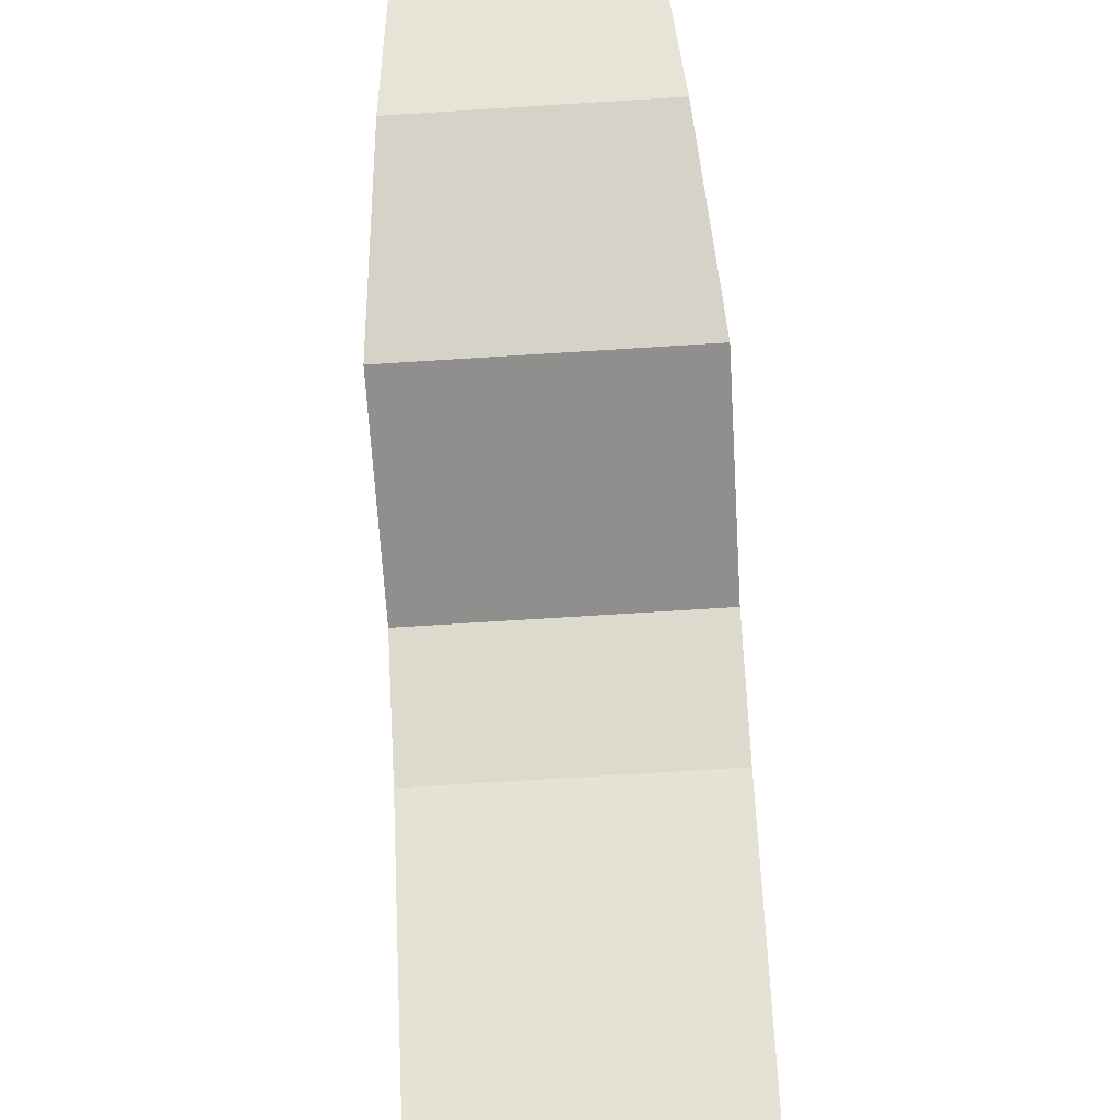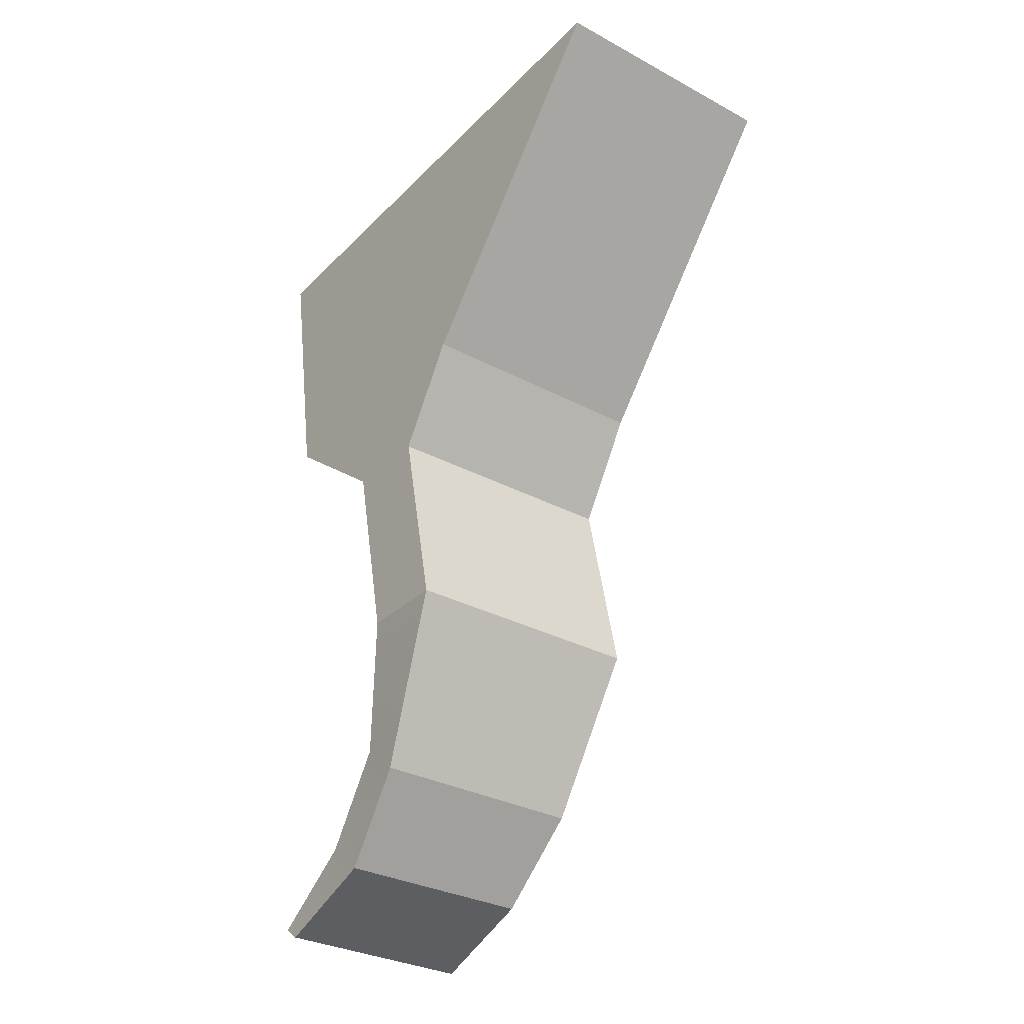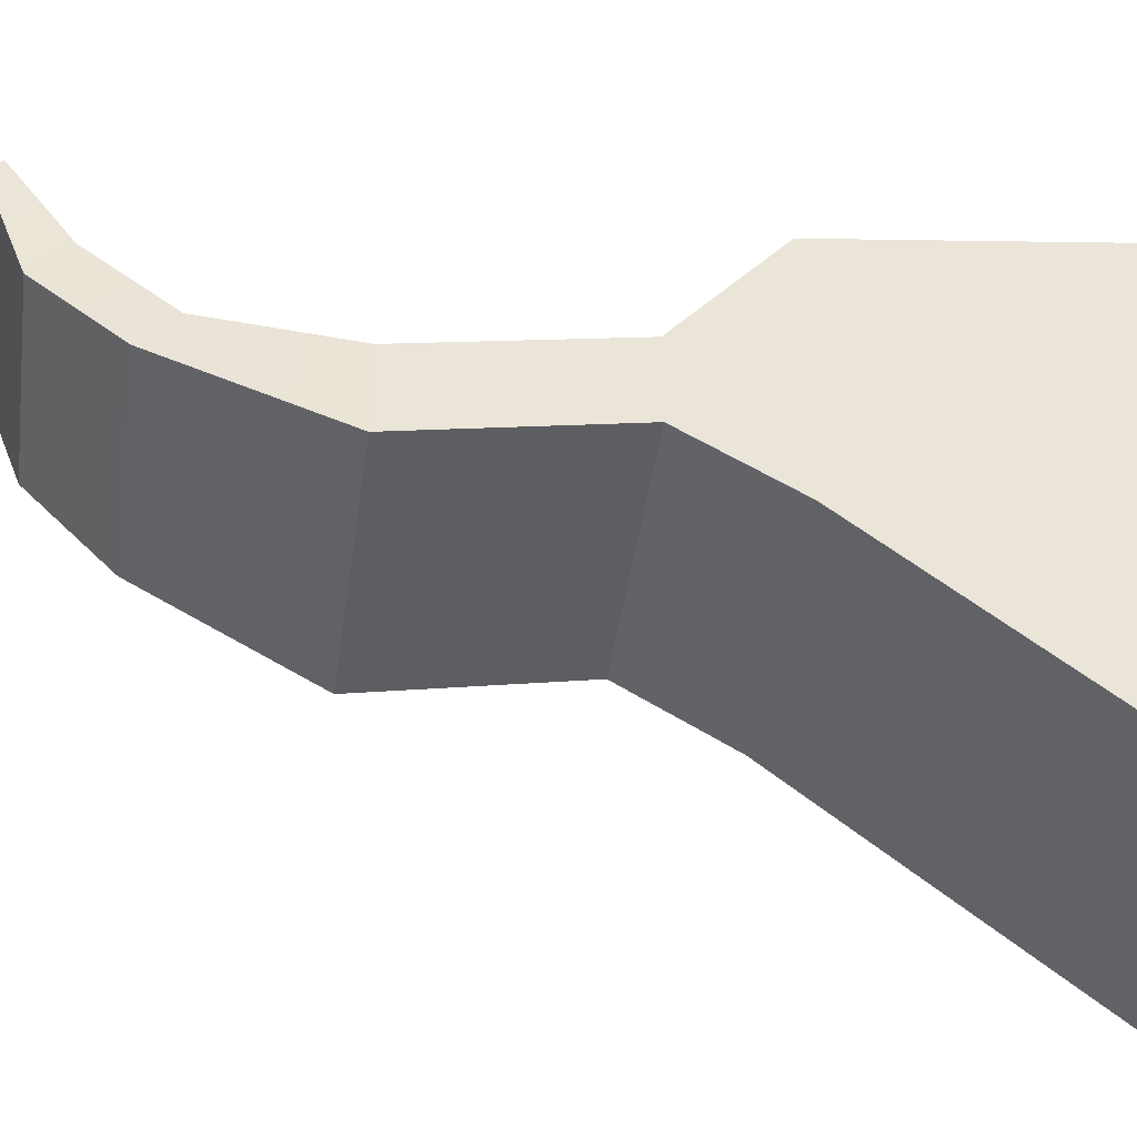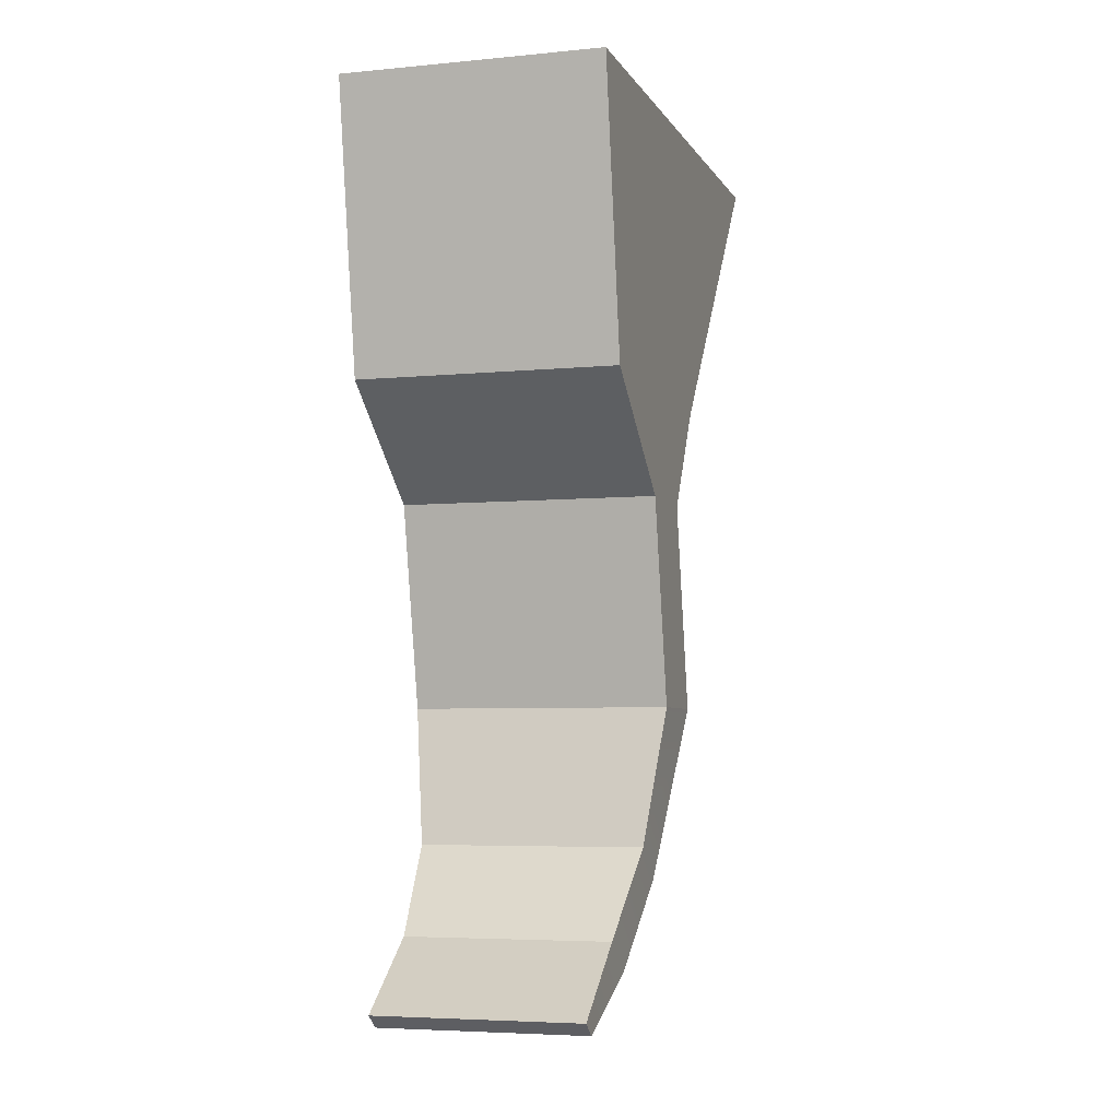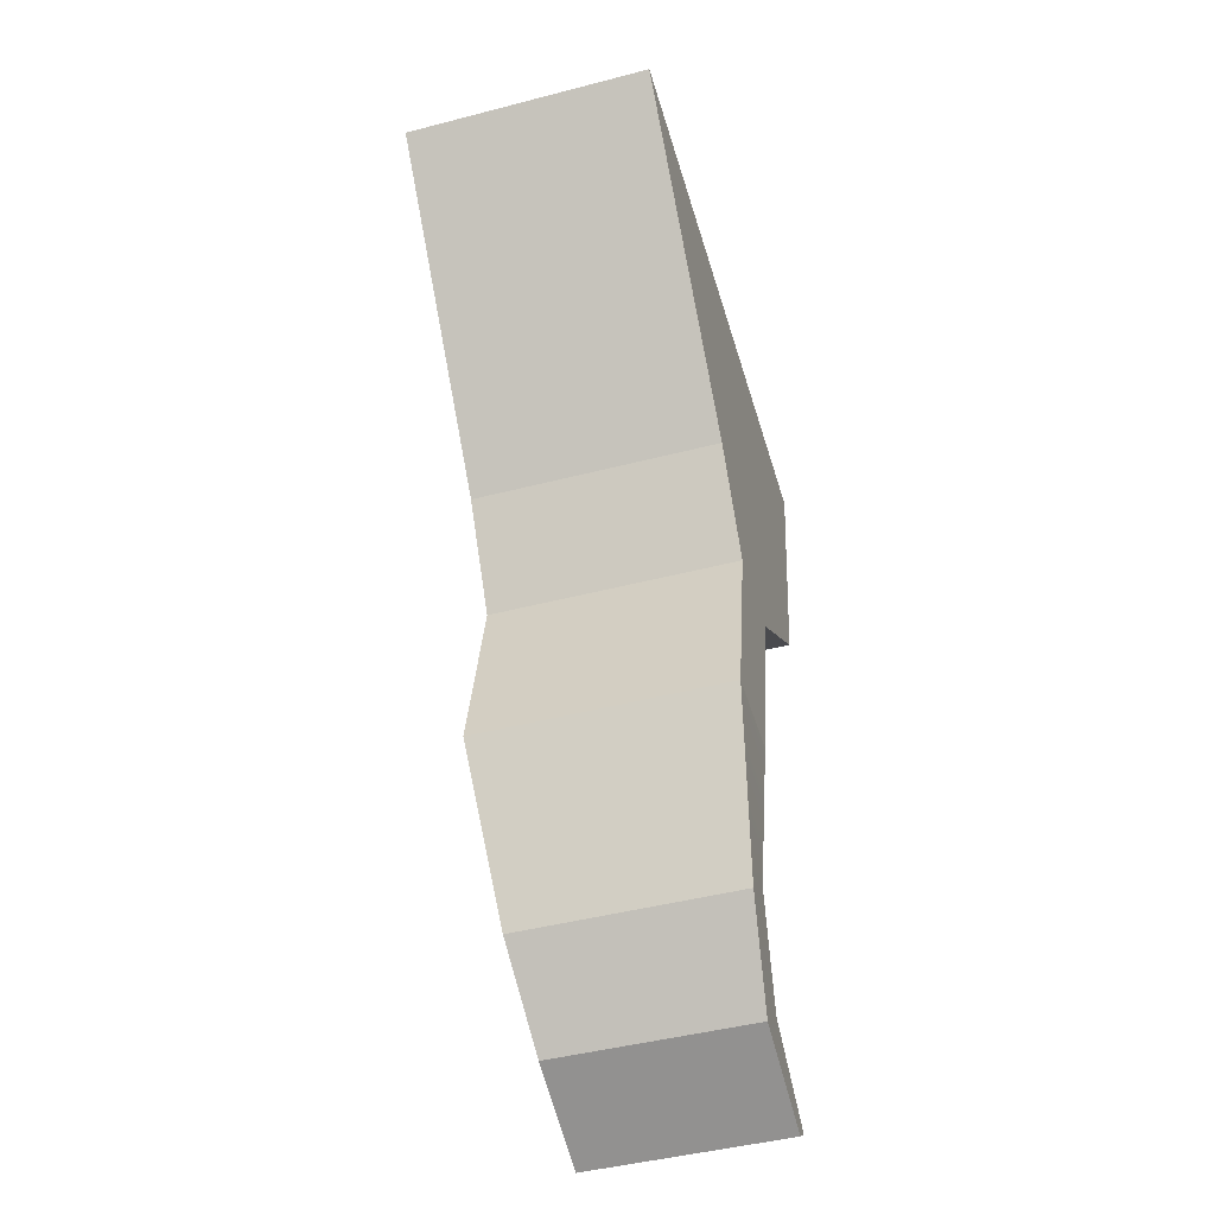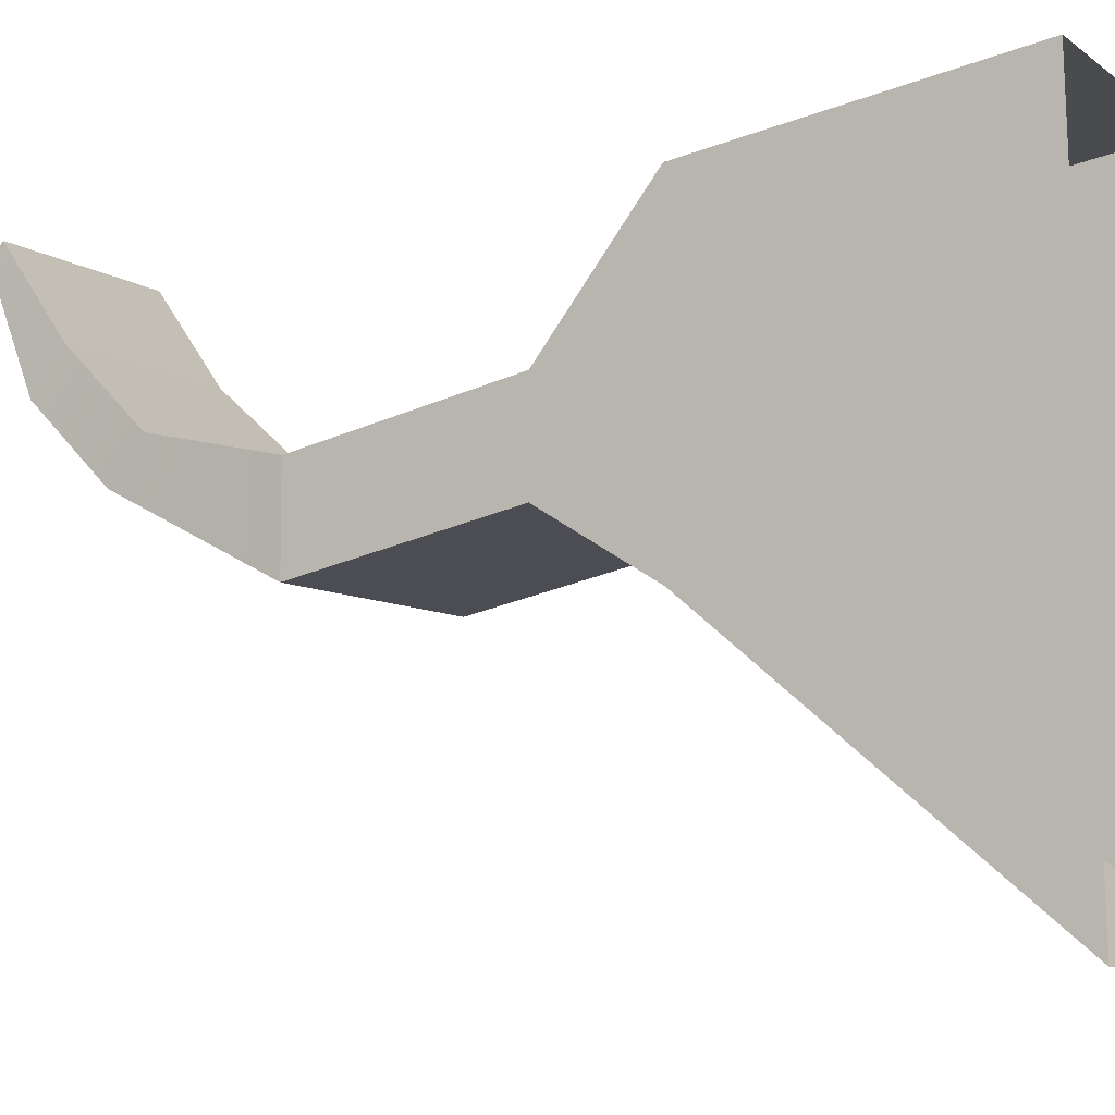
<metadata>
{"format":"obj","ext":"obj","renderer":"f3d","projection":"perspective","resolution":1024,"background":"white","views":[{"elev":-77.2,"azim":3.5,"up":"+Z"},{"elev":-31.6,"azim":142.9,"up":"+Y"},{"elev":-45.9,"azim":81.7,"up":"+Z"},{"elev":-5.5,"azim":16.4,"up":"+Y"},{"elev":-46.5,"azim":-163.6,"up":"+Y"},{"elev":-7.4,"azim":118.5,"up":"+Z"}]}
</metadata>
<code>
g SM_Wep_Sniper_Mil_Trigger_01
v -0.004644 -0.01681 -0.005371
v -0.004644 -0.008251 0.0003382
v -0.004644 -0.01681 -0.001487
v -0.004644 -0.008251 -0.003545
v -0.004644 -0.003877 0.005952
v -0.004644 -0.003877 -0.006229
v -0.004644 0.008027 0.007922
v -0.004644 0.00869 -0.01671
v 0.006289 -0.008251 -0.003545
v 0.006289 -0.01681 -0.005371
v 0.006289 -0.01681 -0.001487
v 0.006289 -0.008251 0.0003381
v 0.006289 -0.003877 -0.006229
v 0.006289 -0.003877 0.005952
v 0.006289 0.00869 -0.01671
v 0.006289 0.008027 0.007922
v 0.005141 -0.02923 0.006064
v -0.003496 -0.02923 0.006064
v -0.003496 -0.02869 0.006769
v 0.005141 -0.02869 0.006769
v -0.004644 -0.01681 -0.001487
v -0.004644 -0.008251 0.0003382
v 0.006289 -0.008251 0.0003381
v 0.006289 -0.01681 -0.001487
v 0.006289 -0.01681 -0.005371
v 0.006289 -0.008251 -0.003545
v -0.004644 -0.008251 -0.003545
v -0.004644 -0.01681 -0.005371
v -0.004644 -0.008251 0.0003382
v -0.004644 -0.003877 0.005952
v 0.006289 -0.003877 0.005952
v 0.006289 -0.008251 0.0003381
v 0.006289 -0.008251 -0.003545
v 0.006289 -0.003877 -0.006229
v -0.004644 -0.003877 -0.006229
v -0.004644 -0.008251 -0.003545
v -0.004644 -0.003877 0.005952
v -0.004644 0.008027 0.007922
v 0.006289 0.008027 0.007922
v 0.006289 -0.003877 0.005952
v 0.006289 -0.003877 -0.006229
v 0.006289 0.00869 -0.01671
v -0.004644 0.00869 -0.01671
v -0.004644 -0.003877 -0.006229
v 0.006289 -0.01681 -0.005371
v 0.005585 -0.0225 -0.0002048
v 0.006289 -0.01681 -0.001487
v 0.005585 -0.02387 -0.001902
v 0.005141 -0.02601 0.003032
v 0.005141 -0.02738 0.001334
v 0.005141 -0.02869 0.006769
v 0.005141 -0.02923 0.006064
v 0.006289 -0.01681 -0.001487
v 0.005585 -0.0225 -0.0002048
v -0.00394 -0.0225 -0.0002048
v -0.004644 -0.01681 -0.001487
v -0.004644 -0.01681 -0.001487
v -0.00394 -0.02387 -0.001902
v -0.004644 -0.01681 -0.005371
v -0.00394 -0.0225 -0.0002048
v -0.003496 -0.02738 0.001334
v -0.003496 -0.02601 0.003032
v -0.003496 -0.02923 0.006064
v -0.003496 -0.02869 0.006769
v -0.004644 -0.01681 -0.005371
v -0.00394 -0.02387 -0.001902
v 0.005585 -0.02387 -0.001902
v 0.006289 -0.01681 -0.005371
v 0.005585 -0.0225 -0.0002048
v 0.005141 -0.02601 0.003032
v -0.003496 -0.02601 0.003032
v -0.00394 -0.0225 -0.0002048
v -0.00394 -0.02387 -0.001902
v -0.003496 -0.02738 0.001334
v 0.005141 -0.02738 0.001334
v 0.005585 -0.02387 -0.001902
v 0.005141 -0.02601 0.003032
v 0.005141 -0.02869 0.006769
v -0.003496 -0.02869 0.006769
v -0.003496 -0.02601 0.003032
v -0.003496 -0.02738 0.001334
v -0.003496 -0.02923 0.006064
v 0.005141 -0.02923 0.006064
v 0.005141 -0.02738 0.001334
g SM_Wep_Sniper_Mil_Trigger_01_0
f 3 2 1
f 2 4 1
f 2 5 4
f 5 6 4
f 5 7 6
f 7 8 6
f 11 10 9
f 12 11 9
f 9 13 12
f 13 14 12
f 13 15 14
f 15 16 14
f 19 18 17
f 20 19 17
f 23 22 21
f 24 23 21
f 27 26 25
f 28 27 25
f 31 30 29
f 32 31 29
f 35 34 33
f 36 35 33
f 39 38 37
f 40 39 37
f 43 42 41
f 44 43 41
f 47 46 45
f 46 48 45
f 46 49 48
f 49 50 48
f 49 51 50
f 51 52 50
f 55 54 53
f 56 55 53
f 59 58 57
f 58 60 57
f 58 61 60
f 61 62 60
f 61 63 62
f 63 64 62
f 67 66 65
f 68 67 65
f 71 70 69
f 72 71 69
f 75 74 73
f 76 75 73
f 79 78 77
f 80 79 77
f 83 82 81
f 84 83 81

</code>
